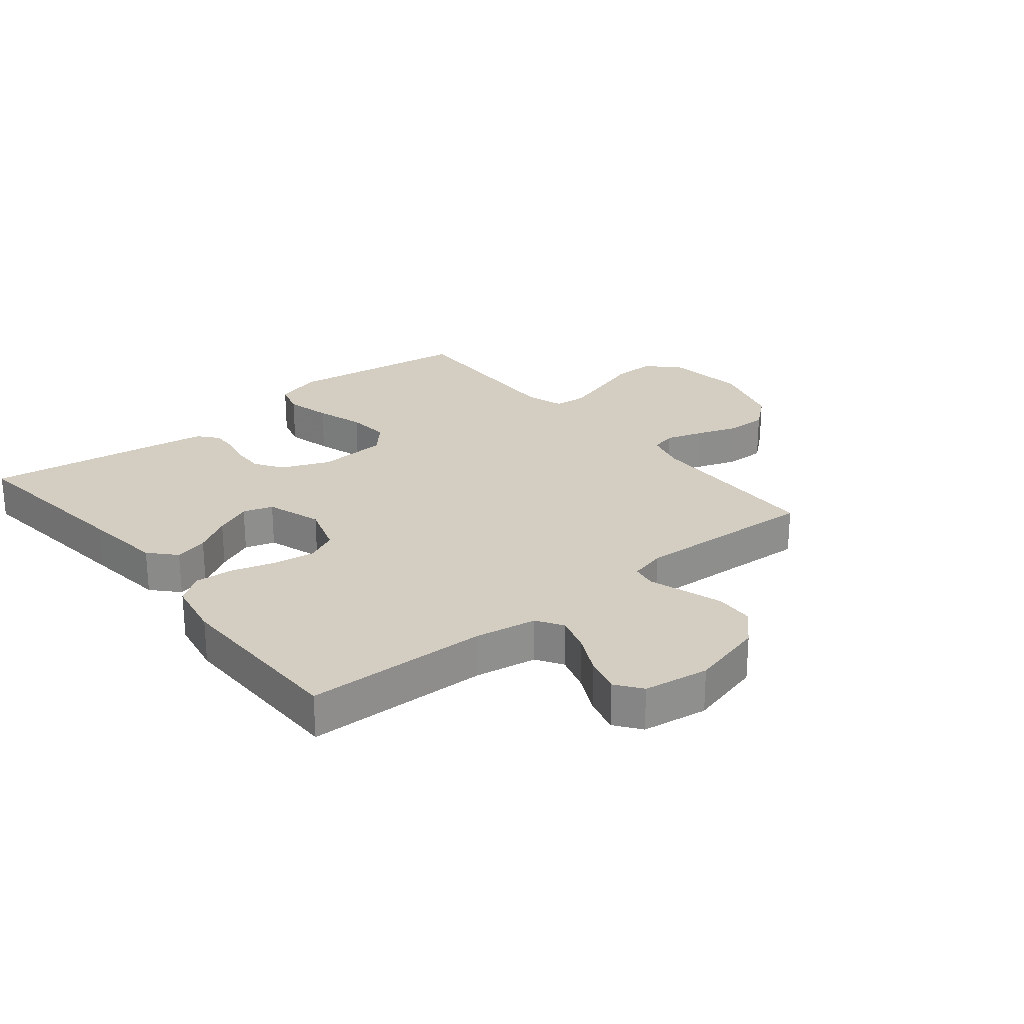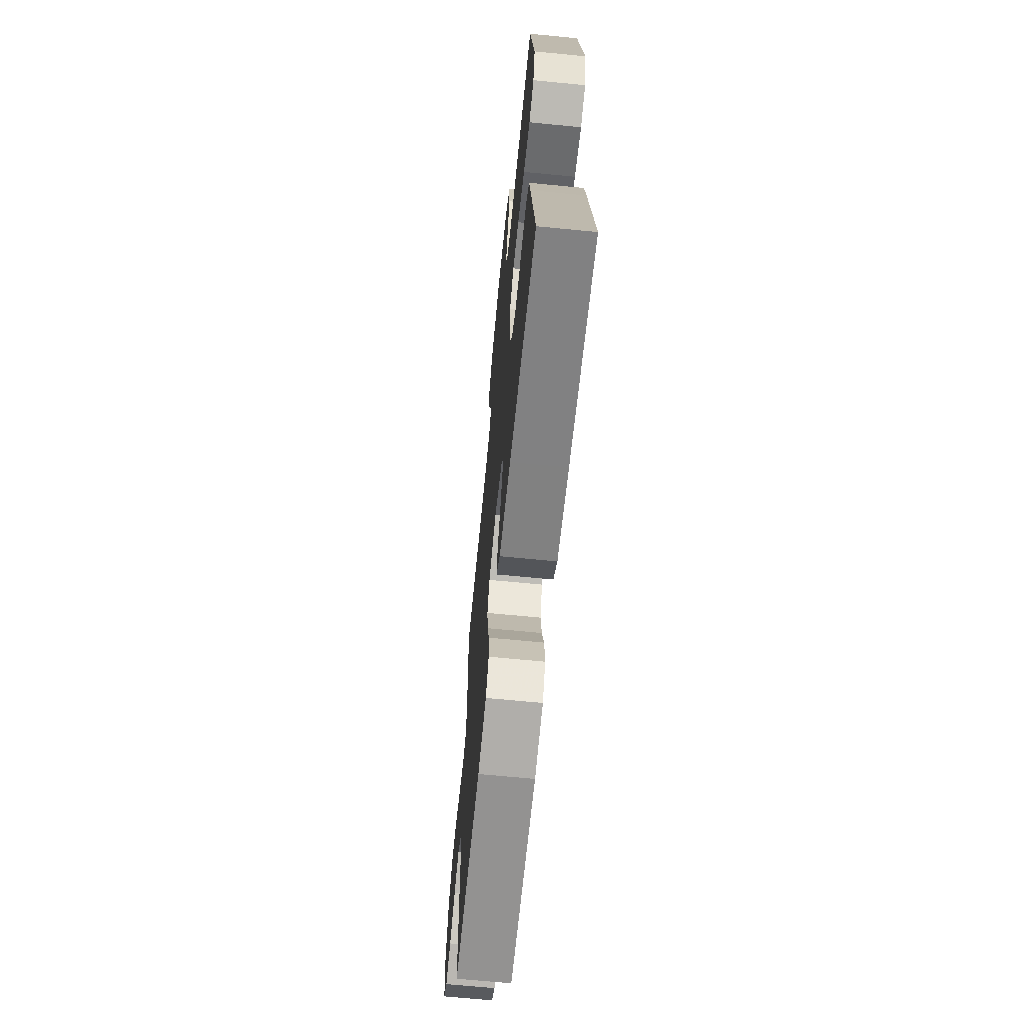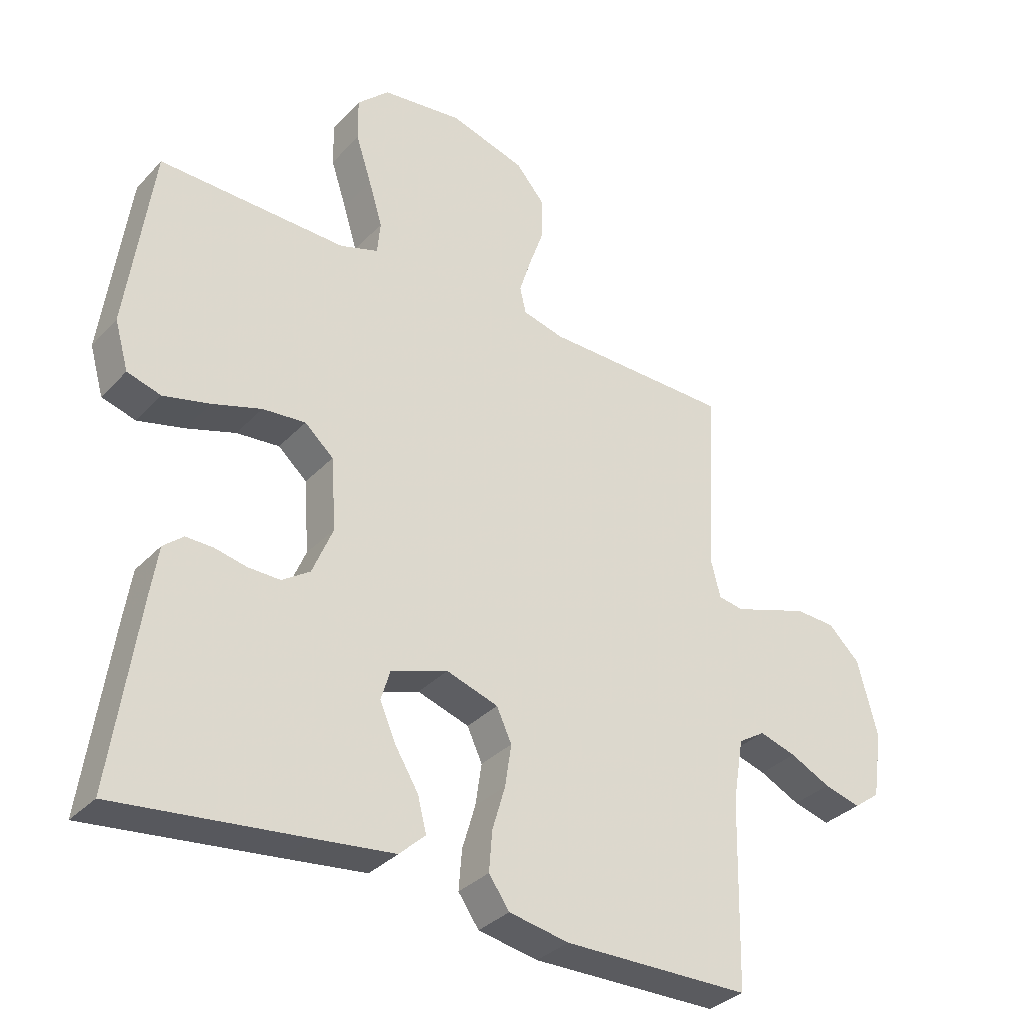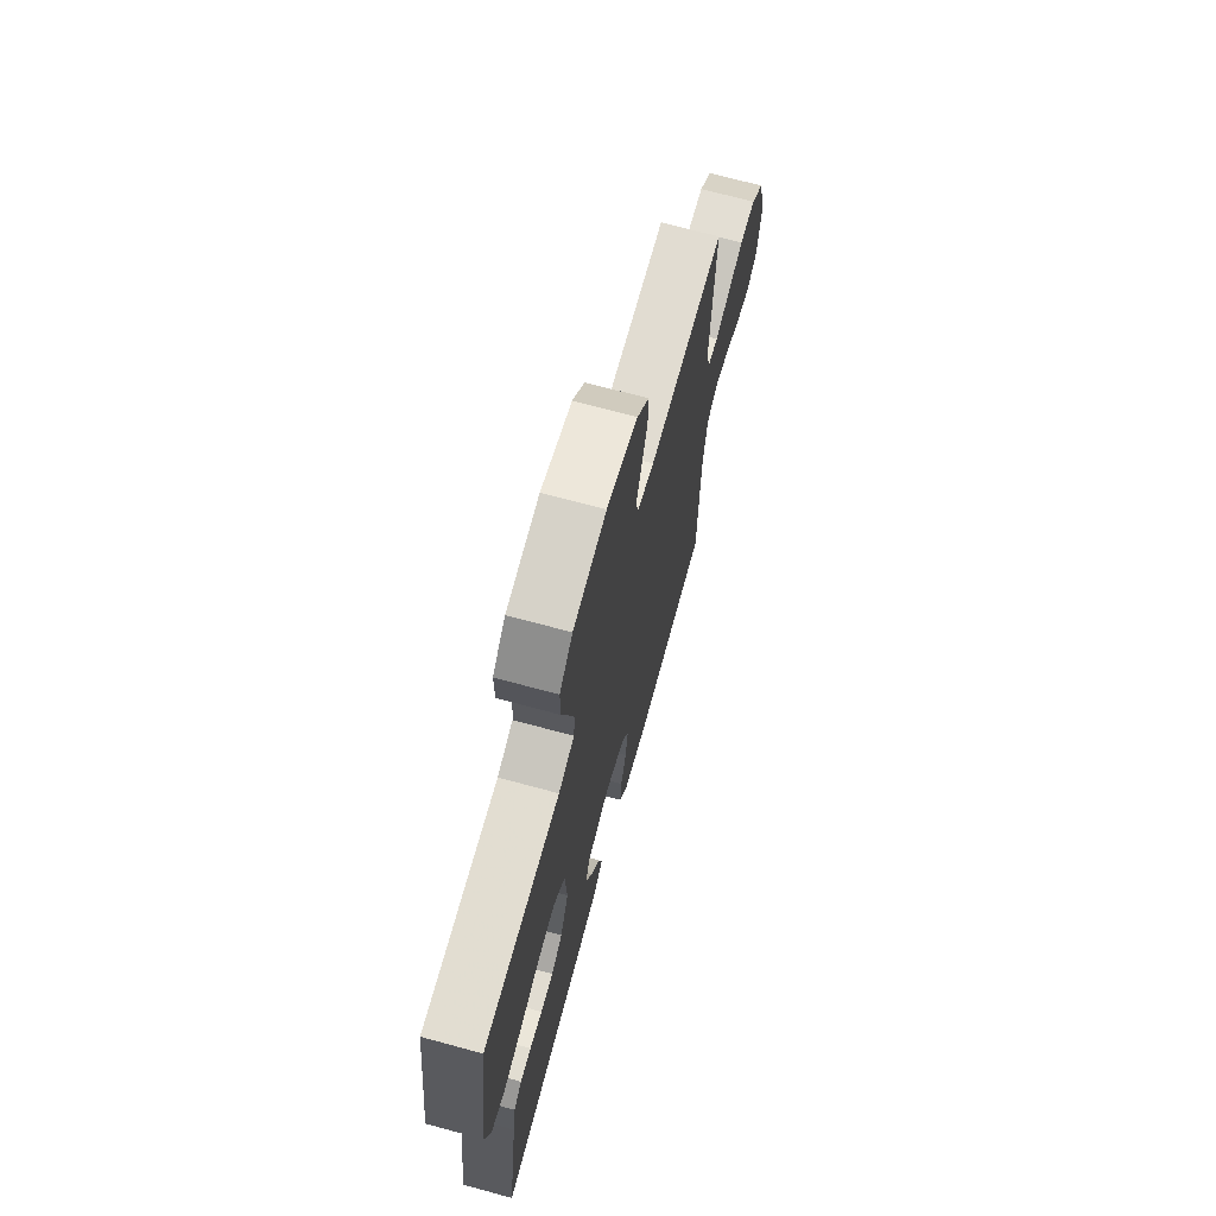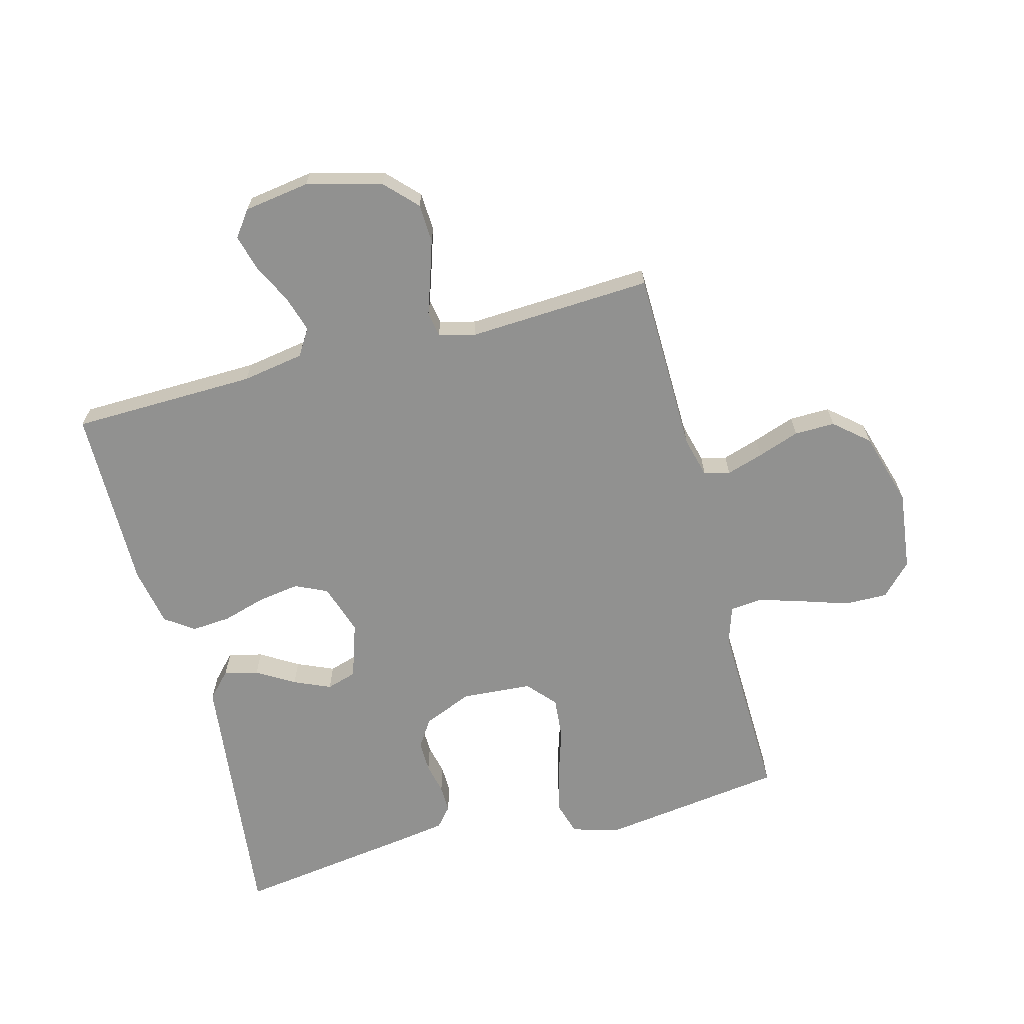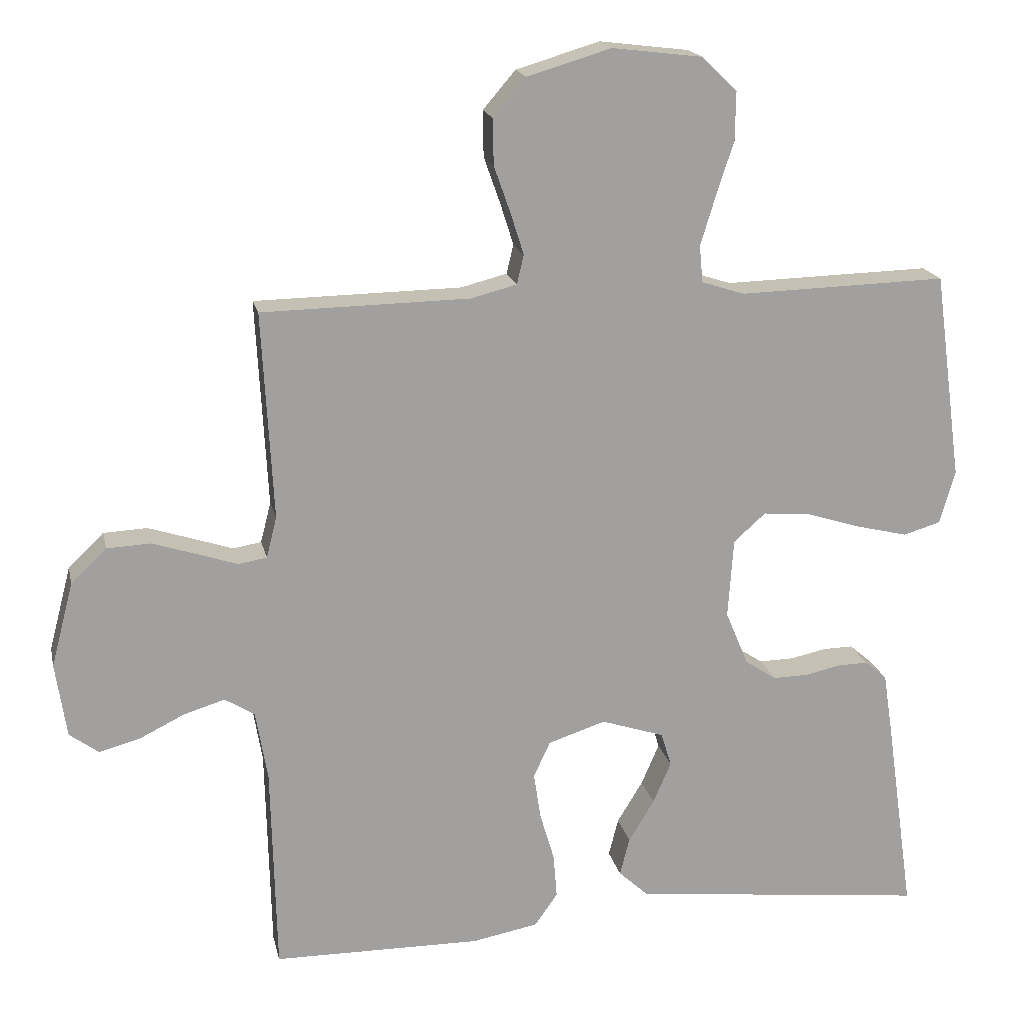
<metadata>
{"format":"obj","ext":"obj","renderer":"f3d","projection":"perspective","resolution":1024,"background":"white","views":[{"elev":25.2,"azim":-129.1,"up":"+Y"},{"elev":-67.0,"azim":84.4,"up":"+Z"},{"elev":-33.6,"azim":144.2,"up":"+Z"},{"elev":70.2,"azim":105.2,"up":"+Z"},{"elev":-65.9,"azim":-75.2,"up":"+Y"},{"elev":18.2,"azim":-12.1,"up":"+Z"}]}
</metadata>
<code>
v -0.5 0.07 -0.5
v -0.507 0.07 -0.2
v -0.524 0.07 -0.099
v -0.567 0.07 -0.072
v -0.626 0.07 -0.09
v -0.691 0.07 -0.122
v -0.75 0.07 -0.138
v -0.792 0.07 -0.107
v -0.808 0.07 0
v -0.776 0.07 0.122
v -0.725 0.07 0.171
v -0.662 0.07 0.174
v -0.597 0.07 0.153
v -0.54 0.07 0.134
v -0.499 0.07 0.141
v -0.484 0.07 0.2
v -0.5 0.07 0.5
v -0.2 0.07 0.505
v -0.134 0.07 0.522
v -0.124 0.07 0.564
v -0.143 0.07 0.624
v -0.167 0.07 0.692
v -0.168 0.07 0.758
v -0.121 0.07 0.813
v 0 0.07 0.849
v 0.13 0.07 0.833
v 0.181 0.07 0.784
v 0.18 0.07 0.714
v 0.155 0.07 0.637
v 0.133 0.07 0.565
v 0.138 0.07 0.512
v 0.2 0.07 0.492
v 0.5 0.07 0.5
v 0.541 0.07 0.2
v 0.519 0.07 0.123
v 0.465 0.07 0.107
v 0.391 0.07 0.125
v 0.312 0.07 0.15
v 0.243 0.07 0.156
v 0.197 0.07 0.115
v 0.189 0.07 0
v 0.222 0.07 -0.079
v 0.267 0.07 -0.109
v 0.318 0.07 -0.108
v 0.369 0.07 -0.097
v 0.413 0.07 -0.096
v 0.445 0.07 -0.123
v 0.457 0.07 -0.2
v 0.5 0.07 -0.5
v 0.2 0.07 -0.466
v 0.071 0.07 -0.451
v 0.029 0.07 -0.412
v 0.043 0.07 -0.357
v 0.08 0.07 -0.296
v 0.106 0.07 -0.236
v 0.091 0.07 -0.187
v 0 0.07 -0.157
v -0.083 0.07 -0.184
v -0.107 0.07 -0.236
v -0.097 0.07 -0.303
v -0.076 0.07 -0.374
v -0.071 0.07 -0.438
v -0.104 0.07 -0.485
v -0.2 0.07 -0.503
v -0.5 0 -0.5
v -0.507 0 -0.2
v -0.524 0 -0.099
v -0.567 0 -0.072
v -0.626 0 -0.09
v -0.691 0 -0.122
v -0.75 0 -0.138
v -0.792 0 -0.107
v -0.808 0 0
v -0.776 0 0.122
v -0.725 0 0.171
v -0.662 0 0.174
v -0.597 0 0.153
v -0.54 0 0.134
v -0.499 0 0.141
v -0.484 0 0.2
v -0.5 0 0.5
v -0.2 0 0.505
v -0.134 0 0.522
v -0.124 0 0.564
v -0.143 0 0.624
v -0.167 0 0.692
v -0.168 0 0.758
v -0.121 0 0.813
v 0 0 0.849
v 0.13 0 0.833
v 0.181 0 0.784
v 0.18 0 0.714
v 0.155 0 0.637
v 0.133 0 0.565
v 0.138 0 0.512
v 0.2 0 0.492
v 0.5 0 0.5
v 0.541 0 0.2
v 0.519 0 0.123
v 0.465 0 0.107
v 0.391 0 0.125
v 0.312 0 0.15
v 0.243 0 0.156
v 0.197 0 0.115
v 0.189 0 0
v 0.222 0 -0.079
v 0.267 0 -0.109
v 0.318 0 -0.108
v 0.369 0 -0.097
v 0.413 0 -0.096
v 0.445 0 -0.123
v 0.457 0 -0.2
v 0.5 0 -0.5
v 0.2 0 -0.466
v 0.071 0 -0.451
v 0.029 0 -0.412
v 0.043 0 -0.357
v 0.08 0 -0.296
v 0.106 0 -0.236
v 0.091 0 -0.187
v 0 0 -0.157
v -0.083 0 -0.184
v -0.107 0 -0.236
v -0.097 0 -0.303
v -0.076 0 -0.374
v -0.071 0 -0.438
v -0.104 0 -0.485
v -0.2 0 -0.503
f 63 64 1 2
f 60 61 62 63
f 59 60 63 2
f 58 59 2 3
f 57 58 3 4
f 51 52 53 54
f 51 54 55
f 50 51 55
f 49 50 55 56
f 47 48 49 56
f 44 45 46 47
f 43 44 47 56
f 35 36 37 38
f 33 34 35 38
f 32 33 38 39
f 31 32 39 40
f 26 27 28 29
f 26 29 30
f 25 26 30
f 24 25 30 31
f 21 22 23 24
f 20 21 24 31
f 16 17 18
f 15 16 18 19
f 11 12 13 14
f 9 10 11 14
f 9 14 15
f 8 9 15
f 5 6 7 8
f 4 5 8 15
f 57 4 15 19
f 42 43 56 57
f 41 42 57 19
f 31 40 41
f 19 20 31 41
f 66 65 128 127
f 127 126 125 124
f 66 127 124 123
f 67 66 123 122
f 68 67 122 121
f 118 117 116 115
f 119 118 115
f 119 115 114
f 120 119 114 113
f 120 113 112 111
f 111 110 109 108
f 120 111 108 107
f 102 101 100 99
f 102 99 98 97
f 103 102 97 96
f 104 103 96 95
f 93 92 91 90
f 94 93 90
f 94 90 89
f 95 94 89 88
f 88 87 86 85
f 95 88 85 84
f 82 81 80
f 83 82 80 79
f 78 77 76 75
f 78 75 74 73
f 79 78 73
f 79 73 72
f 72 71 70 69
f 79 72 69 68
f 83 79 68 121
f 121 120 107 106
f 83 121 106 105
f 105 104 95
f 105 95 84 83
f 1 65 66 2
f 2 66 67 3
f 3 67 68 4
f 4 68 69 5
f 5 69 70 6
f 6 70 71 7
f 7 71 72 8
f 8 72 73 9
f 9 73 74 10
f 10 74 75 11
f 11 75 76 12
f 12 76 77 13
f 13 77 78 14
f 14 78 79 15
f 15 79 80 16
f 16 80 81 17
f 17 81 82 18
f 18 82 83 19
f 19 83 84 20
f 20 84 85 21
f 21 85 86 22
f 22 86 87 23
f 23 87 88 24
f 24 88 89 25
f 25 89 90 26
f 26 90 91 27
f 27 91 92 28
f 28 92 93 29
f 29 93 94 30
f 30 94 95 31
f 31 95 96 32
f 32 96 97 33
f 33 97 98 34
f 34 98 99 35
f 35 99 100 36
f 36 100 101 37
f 37 101 102 38
f 38 102 103 39
f 39 103 104 40
f 40 104 105 41
f 41 105 106 42
f 42 106 107 43
f 43 107 108 44
f 44 108 109 45
f 45 109 110 46
f 46 110 111 47
f 47 111 112 48
f 48 112 113 49
f 49 113 114 50
f 50 114 115 51
f 51 115 116 52
f 52 116 117 53
f 53 117 118 54
f 54 118 119 55
f 55 119 120 56
f 56 120 121 57
f 57 121 122 58
f 58 122 123 59
f 59 123 124 60
f 60 124 125 61
f 61 125 126 62
f 62 126 127 63
f 63 127 128 64
f 64 128 65 1

</code>
